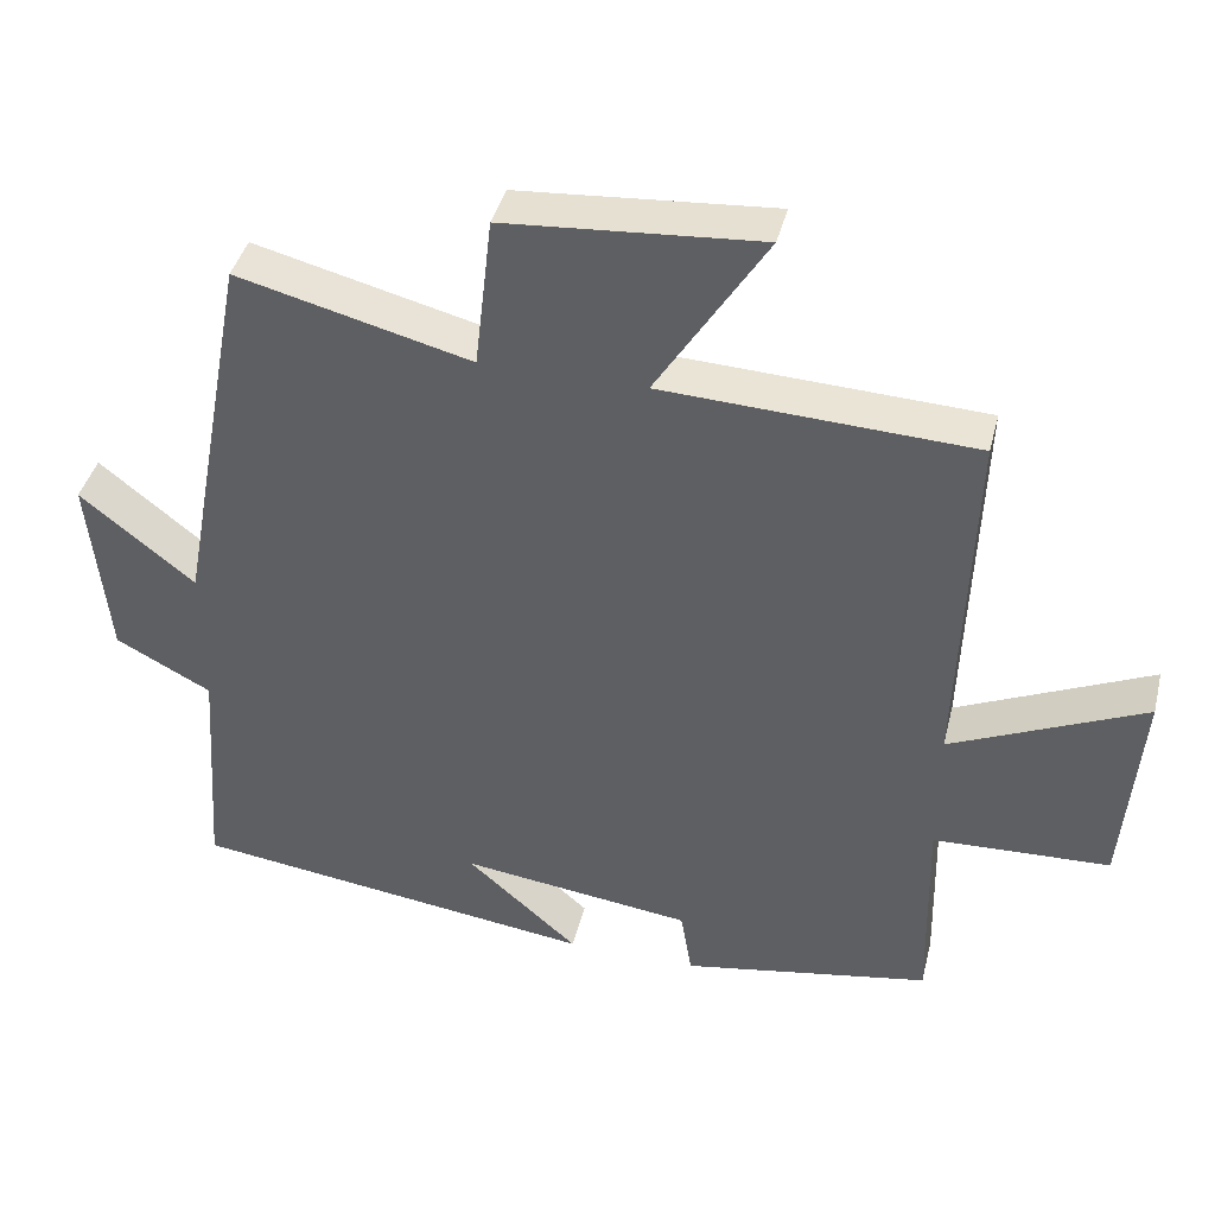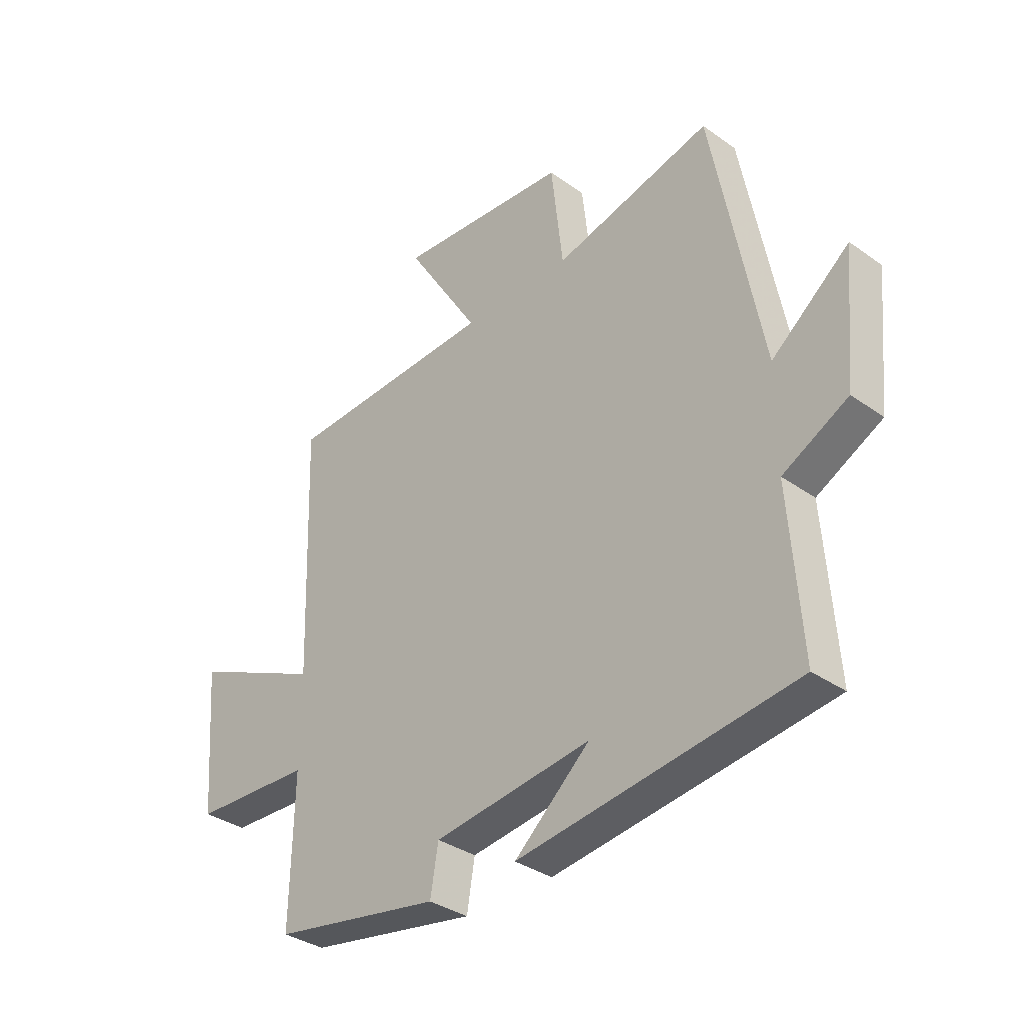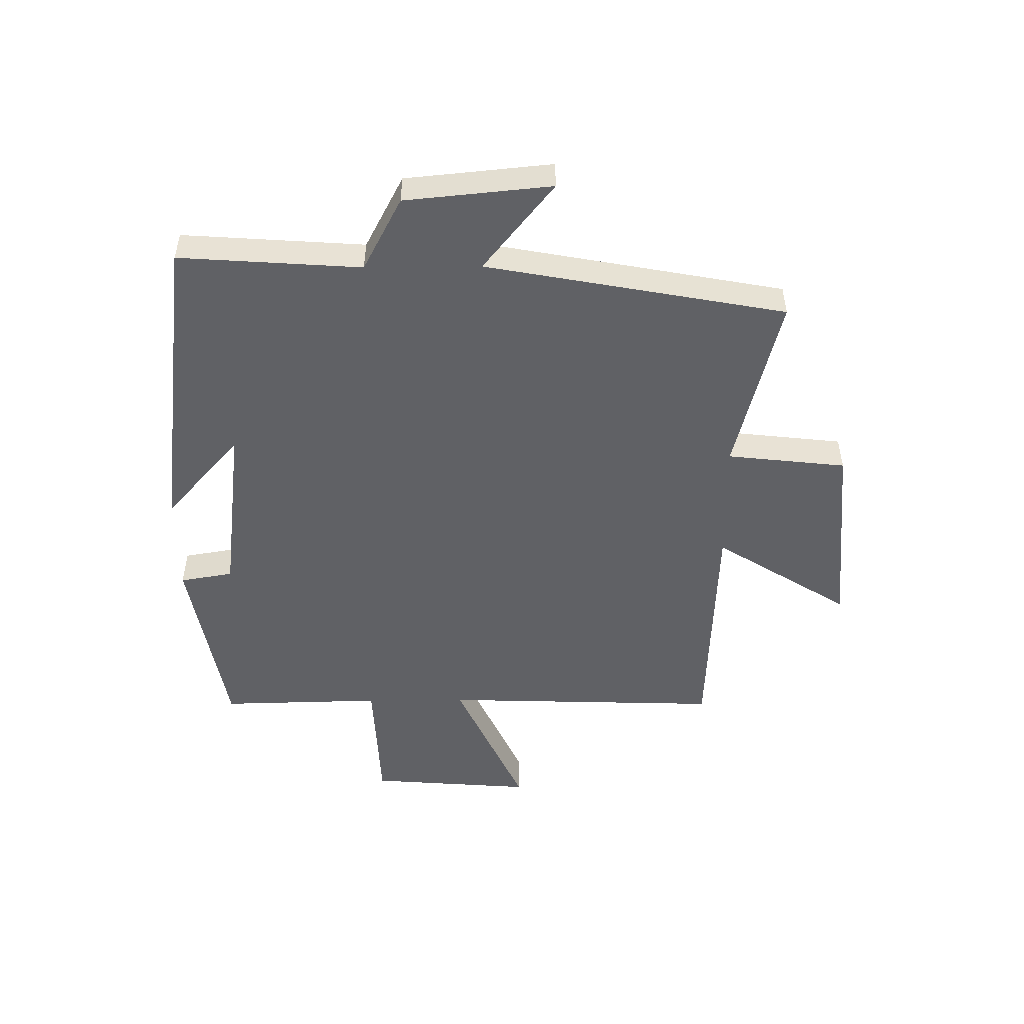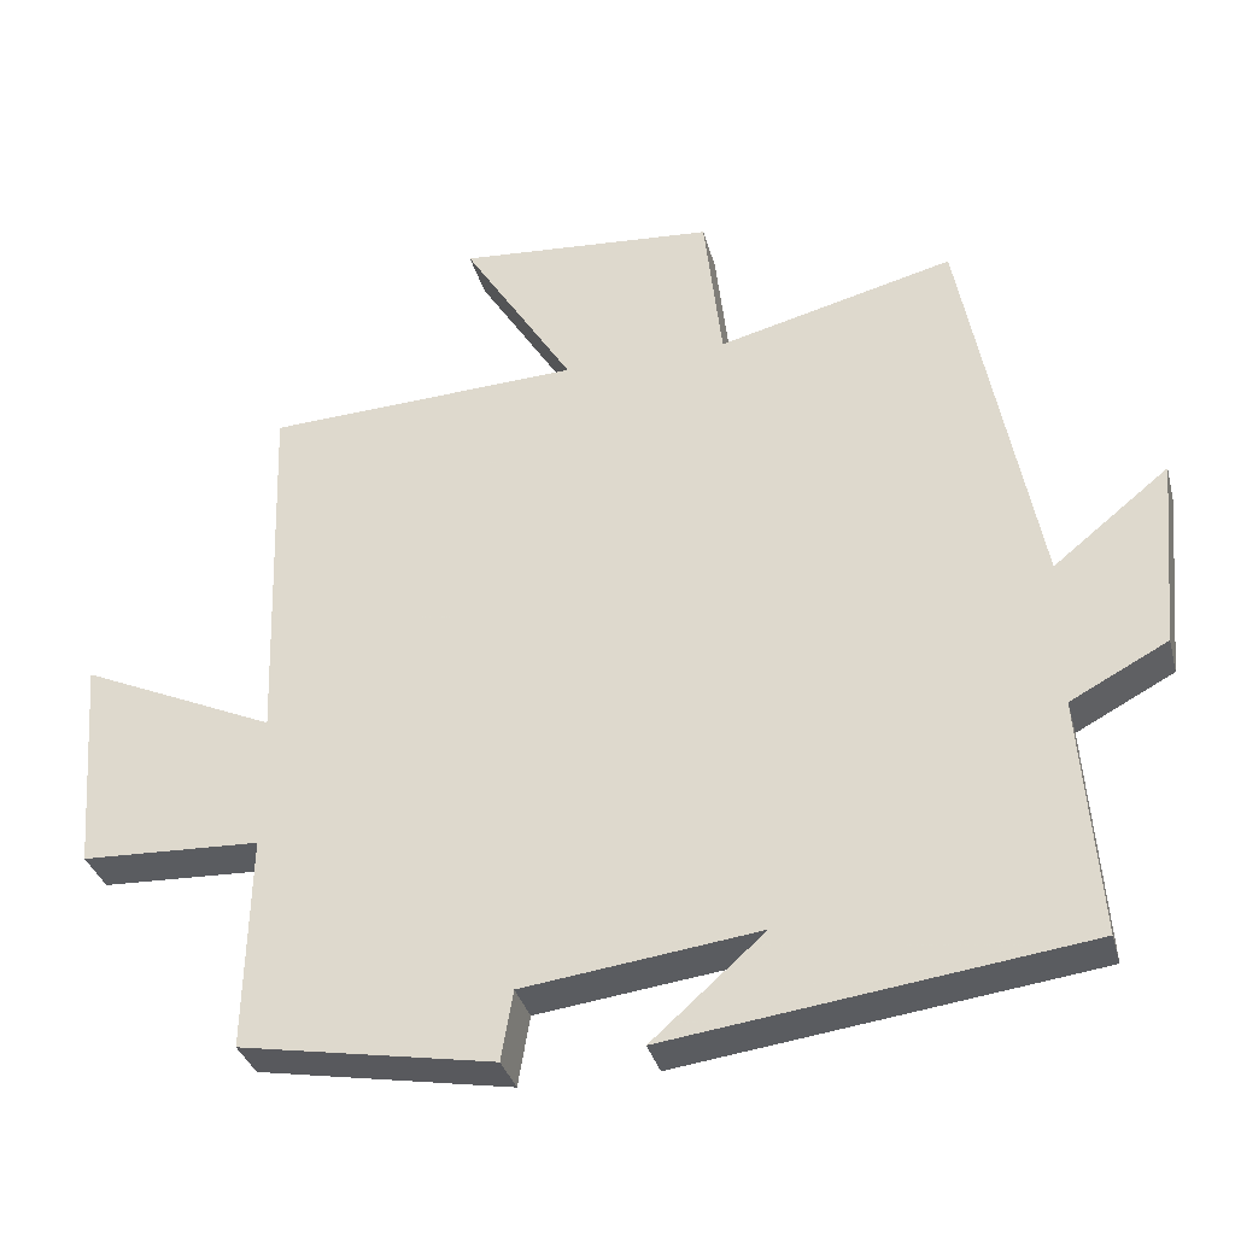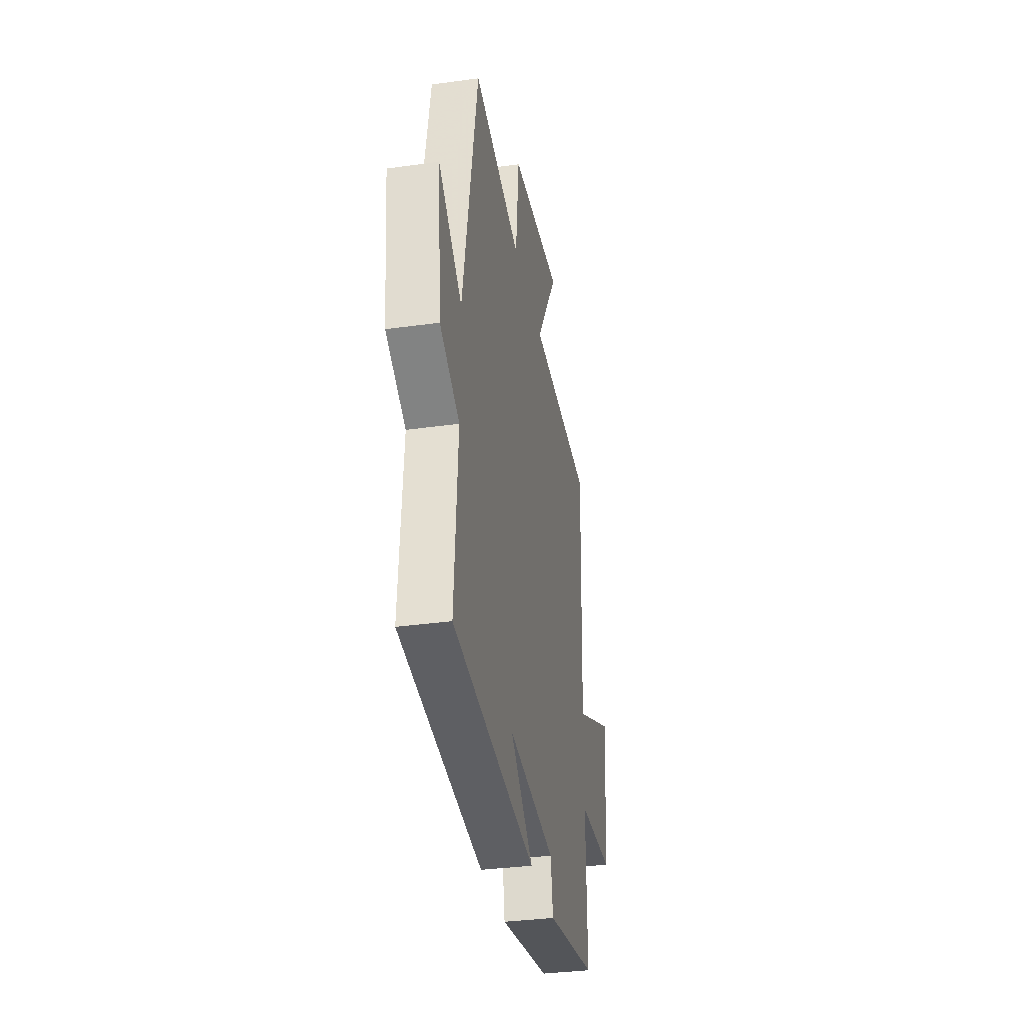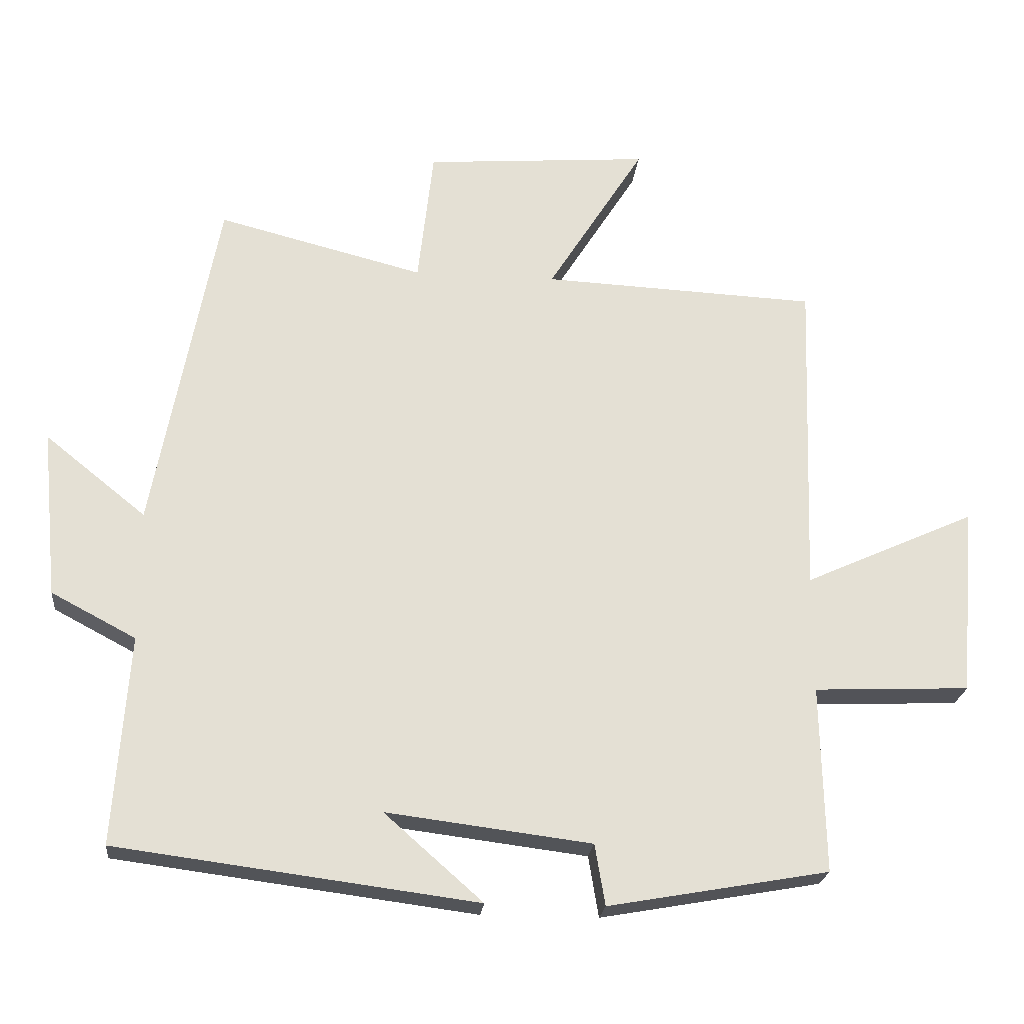
<metadata>
{"format":"obj","ext":"obj","renderer":"f3d","projection":"perspective","resolution":1024,"background":"white","views":[{"elev":41.2,"azim":13.9,"up":"+Z"},{"elev":-34.7,"azim":-133.5,"up":"+Z"},{"elev":-50.4,"azim":-89.4,"up":"+Y"},{"elev":-34.2,"azim":-165.4,"up":"+Z"},{"elev":-34.2,"azim":-79.4,"up":"+Z"},{"elev":-23.0,"azim":-5.8,"up":"+Z"}]}
</metadata>
<code>
v -0.405 0.07 0.577
v -0.101 0.07 0.5
v -0.078 0.07 0.702
v 0.254 0.07 0.728
v 0.111 0.07 0.5
v 0.516 0.07 0.482
v 0.5 0.07 0.007
v 0.752 0.07 0.121
v 0.73 0.07 -0.157
v 0.5 0.07 -0.167
v 0.506 0.07 -0.442
v 0.181 0.07 -0.5
v 0.166 0.07 -0.41
v -0.136 0.07 -0.372
v 0.009 0.07 -0.5
v -0.522 0.07 -0.431
v -0.5 0.07 -0.123
v -0.625 0.07 -0.057
v -0.649 0.07 0.191
v -0.5 0.07 0.071
v -0.405 0 0.577
v -0.101 0 0.5
v -0.078 0 0.702
v 0.254 0 0.728
v 0.111 0 0.5
v 0.516 0 0.482
v 0.5 0 0.007
v 0.752 0 0.121
v 0.73 0 -0.157
v 0.5 0 -0.167
v 0.506 0 -0.442
v 0.181 0 -0.5
v 0.166 0 -0.41
v -0.136 0 -0.372
v 0.009 0 -0.5
v -0.522 0 -0.431
v -0.5 0 -0.123
v -0.625 0 -0.057
v -0.649 0 0.191
v -0.5 0 0.071
f 17 18 19 20
f 17 20 1 2
f 14 15 16 17
f 13 14 17 2
f 10 11 12 13
f 10 13 2 3
f 7 8 9 10
f 7 10 3
f 5 6 7
f 5 7 3
f 3 4 5
f 40 39 38 37
f 22 21 40 37
f 37 36 35 34
f 22 37 34 33
f 33 32 31 30
f 23 22 33 30
f 30 29 28 27
f 23 30 27
f 27 26 25
f 23 27 25
f 25 24 23
f 1 21 22 2
f 2 22 23 3
f 3 23 24 4
f 4 24 25 5
f 5 25 26 6
f 6 26 27 7
f 7 27 28 8
f 8 28 29 9
f 9 29 30 10
f 10 30 31 11
f 11 31 32 12
f 12 32 33 13
f 13 33 34 14
f 14 34 35 15
f 15 35 36 16
f 16 36 37 17
f 17 37 38 18
f 18 38 39 19
f 19 39 40 20
f 20 40 21 1

</code>
